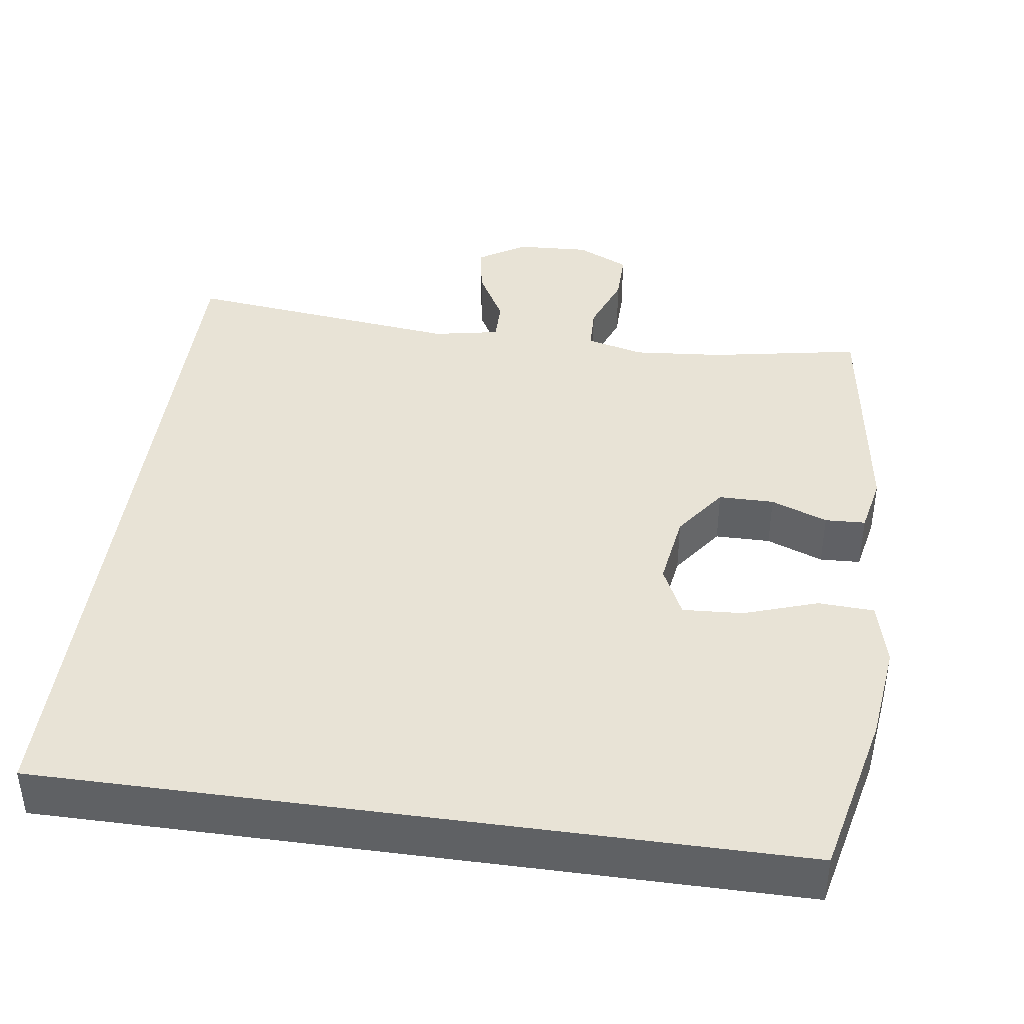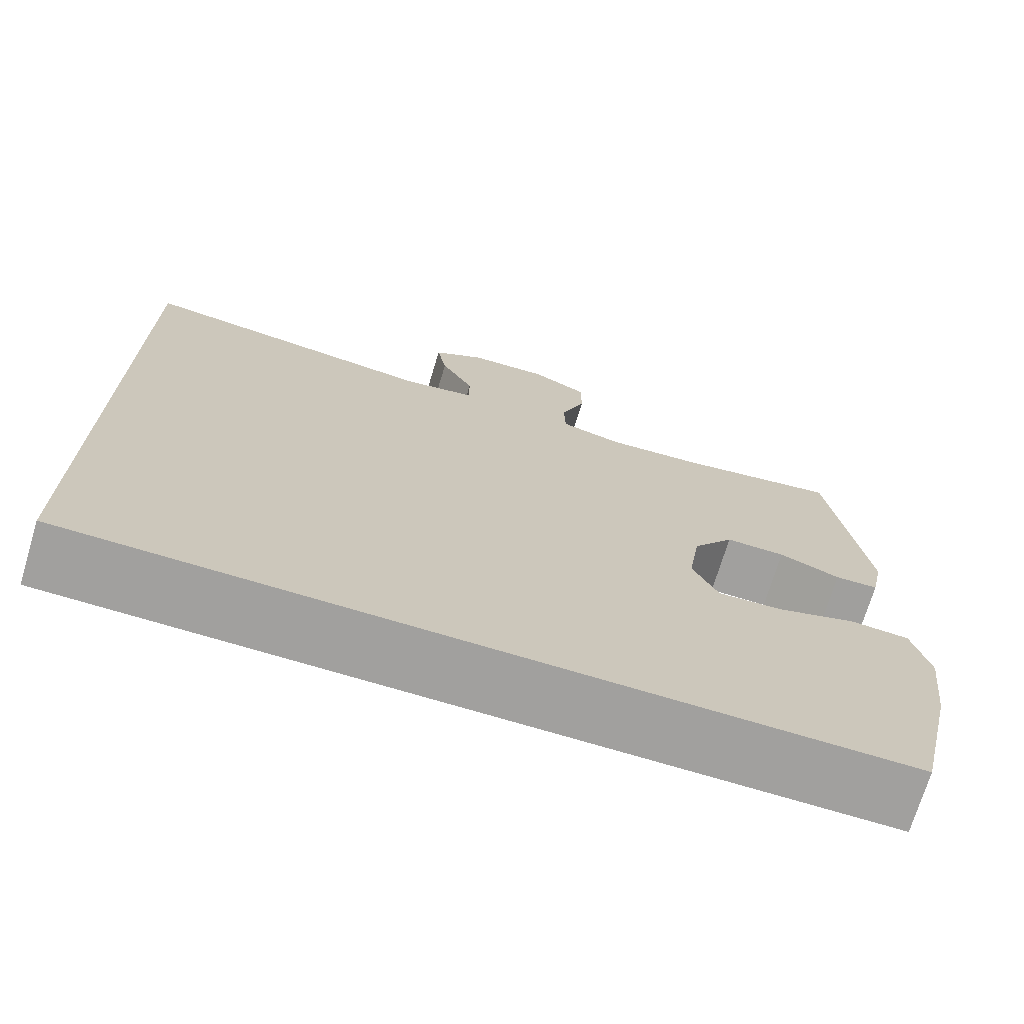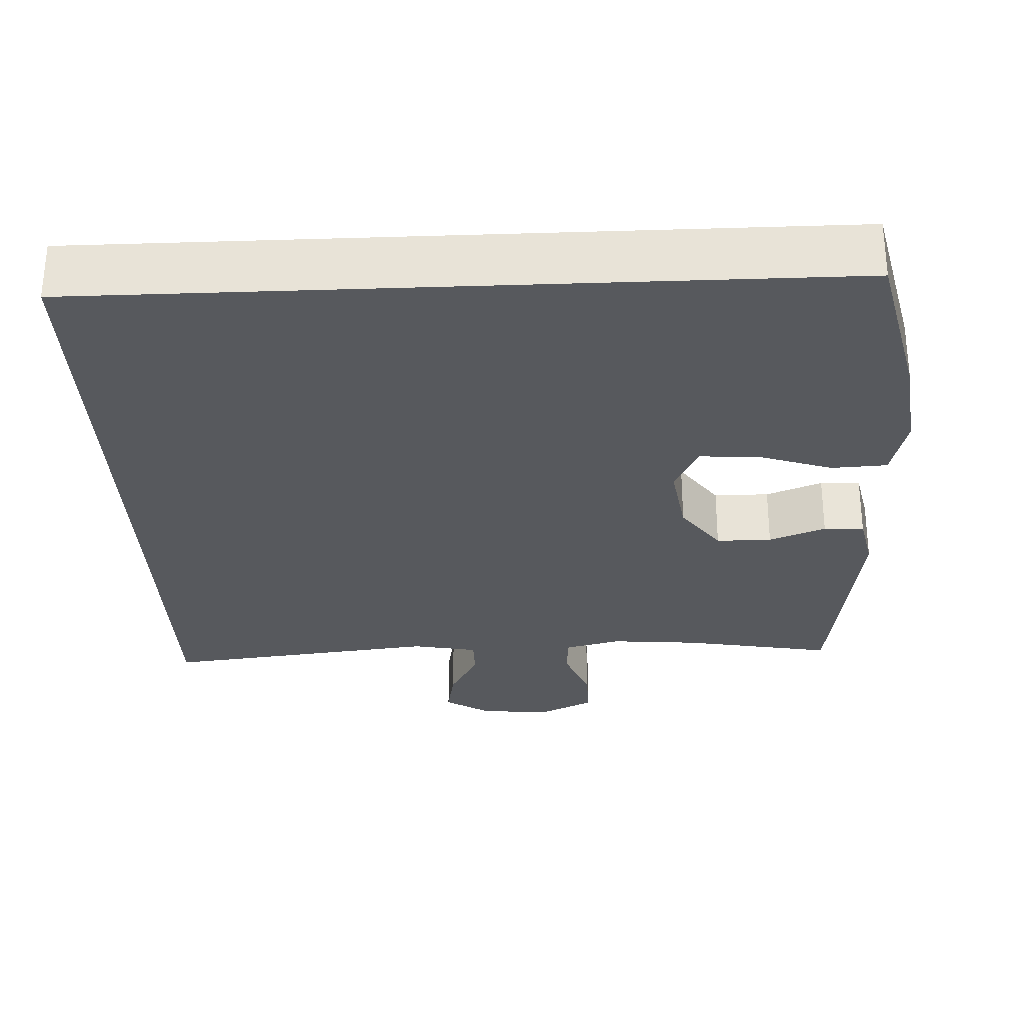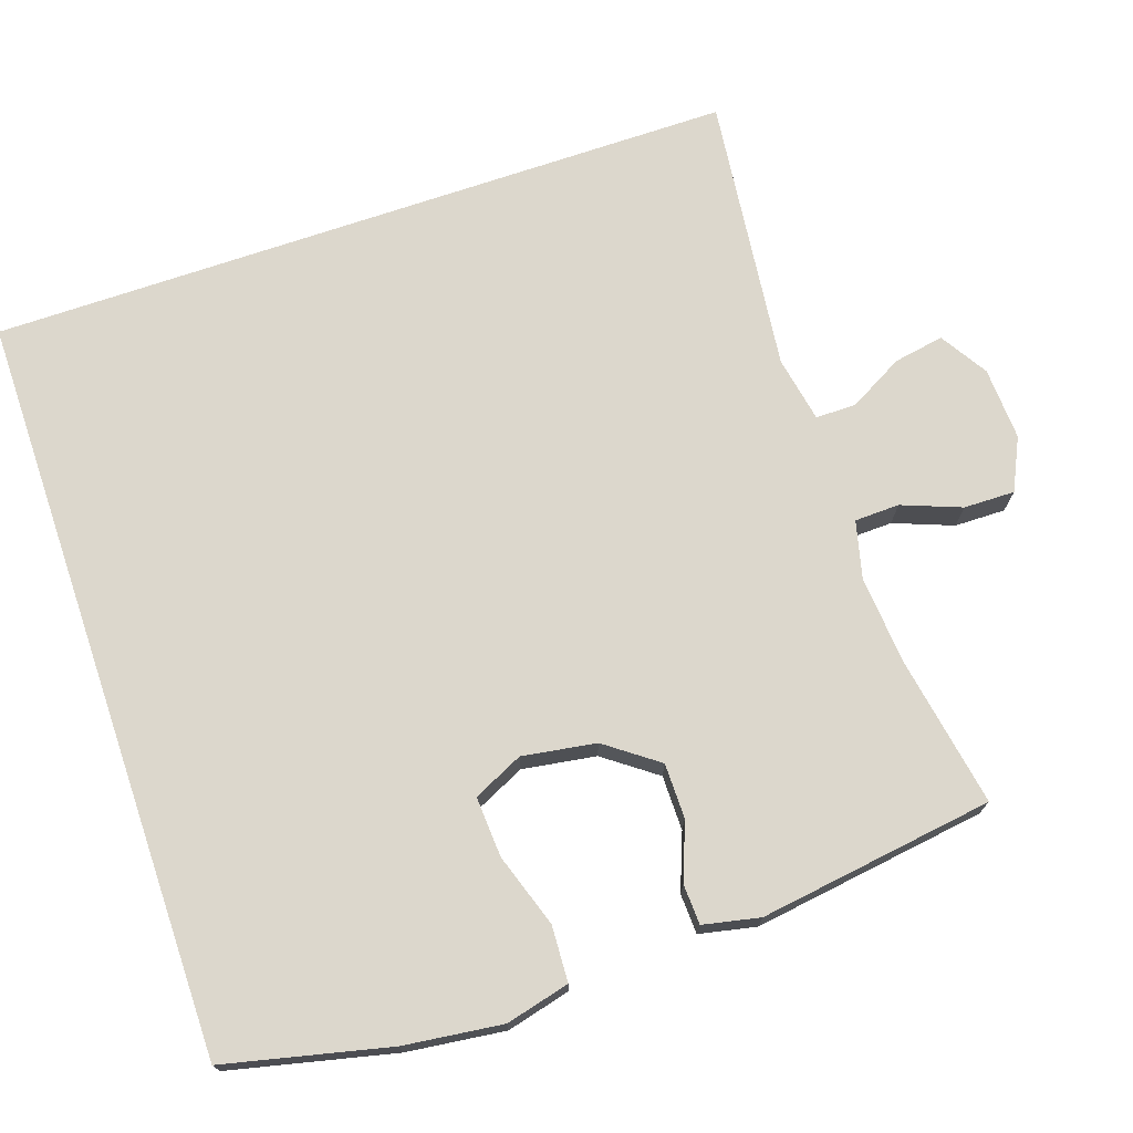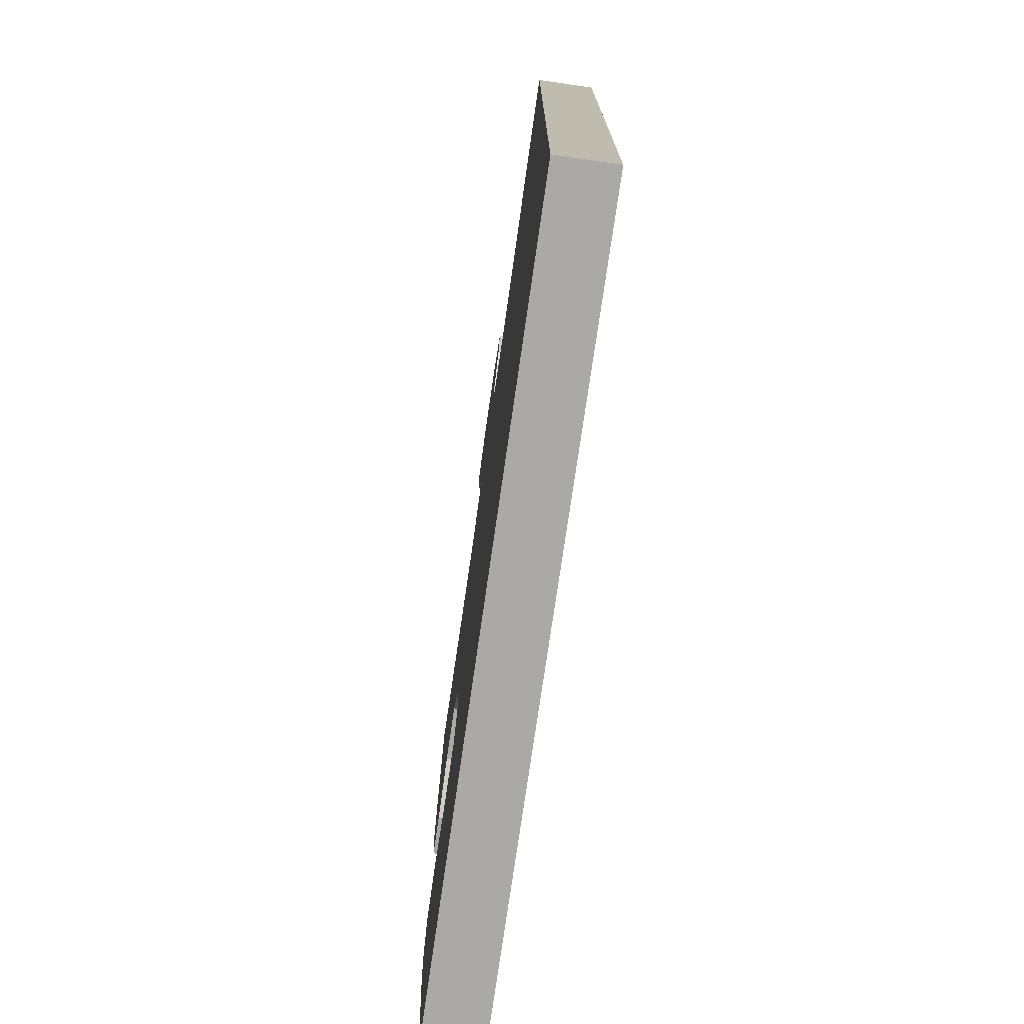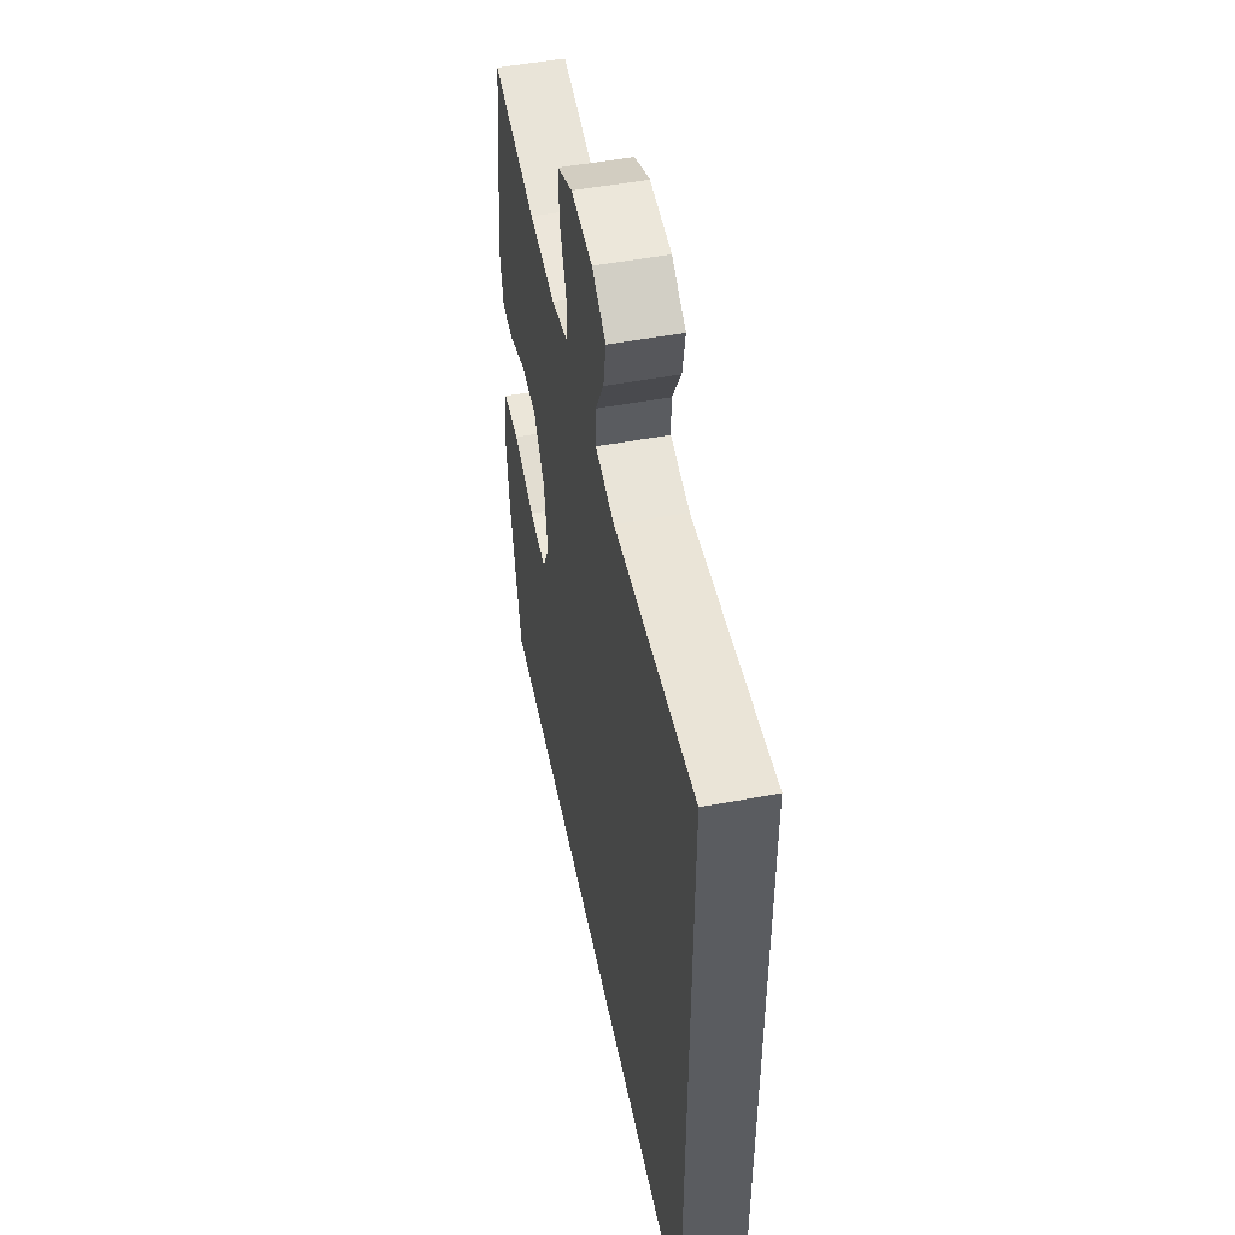
<metadata>
{"format":"obj","ext":"obj","renderer":"f3d","projection":"perspective","resolution":1024,"background":"white","views":[{"elev":41.7,"azim":-172.1,"up":"+Y"},{"elev":-71.8,"azim":163.2,"up":"+Z"},{"elev":-29.6,"azim":-177.5,"up":"+Y"},{"elev":72.9,"azim":-108.7,"up":"+Y"},{"elev":-75.4,"azim":81.8,"up":"+Z"},{"elev":51.1,"azim":78.4,"up":"+Z"}]}
</metadata>
<code>
o path288
v 0.1364 0.0375 0.4394
v 0.04855 0.0375 0.4562
v 0.04845 0.0375 0.5101
v 0.08876 0.0375 0.5832
v 0.1008 0.0375 0.6502
v 0.03762 0.0375 0.6896
v -0.05992 0.0375 0.6945
v -0.1292 0.0375 0.6617
v -0.1283 0.0375 0.5934
v -0.09794 0.0375 0.5143
v -0.09977 0.0375 0.4544
v -0.1765 0.0375 0.4354
v -0.2958 0.0375 0.4456
v -0.4961 0.0375 0.4815
v -0.5411 0.0375 0.1668
v -0.5251 0.0375 0.09092
v -0.4712 0.0375 0.08846
v -0.3956 0.0375 0.1173
v -0.3216 0.0375 0.1171
v -0.2704 0.0375 0.04727
v -0.2552 0.0375 -0.05142
v -0.287 0.0375 -0.1182
v -0.3681 0.0375 -0.1132
v -0.4664 0.0375 -0.08024
v -0.5411 0.0375 -0.08409
v -0.5627 0.0375 -0.1695
v -0.5467 0.0375 -0.3007
v -0.4961 0.0375 -0.5204
v 0.5056 0.0375 -0.5204
v 0.5056 0.0375 0.4815
v 0.1364 -0.0375 0.4394
v 0.04855 -0.0375 0.4562
v 0.04845 -0.0375 0.5101
v 0.08876 -0.0375 0.5832
v 0.1008 -0.0375 0.6502
v 0.03762 -0.0375 0.6896
v -0.05992 -0.0375 0.6945
v -0.1292 -0.0375 0.6617
v -0.1283 -0.0375 0.5934
v -0.09794 -0.0375 0.5143
v -0.09977 -0.0375 0.4544
v -0.1765 -0.0375 0.4354
v -0.2958 -0.0375 0.4456
v -0.4961 -0.0375 0.4815
v -0.5411 -0.0375 0.1668
v -0.5251 -0.0375 0.09092
v -0.4712 -0.0375 0.08846
v -0.3956 -0.0375 0.1173
v -0.3216 -0.0375 0.1171
v -0.2704 -0.0375 0.04727
v -0.2552 -0.0375 -0.05142
v -0.287 -0.0375 -0.1182
v -0.3681 -0.0375 -0.1132
v -0.4664 -0.0375 -0.08024
v -0.5411 -0.0375 -0.08409
v -0.5627 -0.0375 -0.1695
v -0.5467 -0.0375 -0.3007
v -0.4961 -0.0375 -0.5204
v 0.5056 -0.0375 -0.5204
v 0.5056 -0.0375 0.4815
v -0.5411 0.0375 -0.08409
v -0.5411 0.0375 -0.08409
v -0.5627 0.0375 -0.1695
v -0.5467 0.0375 -0.3007
v -0.4664 0.0375 -0.08024
v -0.5411 0.0375 0.1668
v -0.5251 0.0375 0.09092
v -0.5251 0.0375 0.09092
v -0.4712 0.0375 0.08846
v -0.4961 0.0375 0.4815
v -0.4961 0.0375 0.4815
v -0.4961 0.0375 -0.5204
v -0.4961 0.0375 -0.5204
v 0.5056 0.0375 -0.5204
v 0.5056 0.0375 -0.5204
v -0.3956 0.0375 0.1173
v -0.3681 0.0375 -0.1132
v -0.2958 0.0375 0.4456
v -0.3216 0.0375 0.1171
v -0.287 0.0375 -0.1182
v -0.287 0.0375 -0.1182
v -0.2704 0.0375 0.04727
v -0.1765 0.0375 0.4354
v -0.2552 0.0375 -0.05142
v -0.09977 0.0375 0.4544
v -0.09977 0.0375 0.4544
v -0.05992 0.0375 0.6945
v -0.1292 0.0375 0.6617
v -0.1292 0.0375 0.6617
v -0.1283 0.0375 0.5934
v -0.09794 0.0375 0.5143
v 0.03762 0.0375 0.6896
v 0.1008 0.0375 0.6502
v 0.1008 0.0375 0.6502
v 0.04855 0.0375 0.4562
v 0.04855 0.0375 0.4562
v 0.04845 0.0375 0.5101
v 0.08876 0.0375 0.5832
v 0.1364 0.0375 0.4394
v 0.5056 0.0375 0.4815
v 0.5056 0.0375 0.4815
v -0.5411 -0.0375 -0.08409
v -0.5411 -0.0375 -0.08409
v -0.5627 -0.0375 -0.1695
v -0.5467 -0.0375 -0.3007
v -0.4664 -0.0375 -0.08024
v -0.5411 -0.0375 0.1668
v -0.5251 -0.0375 0.09092
v -0.5251 -0.0375 0.09092
v -0.4712 -0.0375 0.08846
v -0.4961 -0.0375 0.4815
v -0.4961 -0.0375 0.4815
v -0.4961 -0.0375 -0.5204
v -0.4961 -0.0375 -0.5204
v 0.5056 -0.0375 -0.5204
v 0.5056 -0.0375 -0.5204
v -0.3956 -0.0375 0.1173
v -0.3681 -0.0375 -0.1132
v -0.2958 -0.0375 0.4456
v -0.3216 -0.0375 0.1171
v -0.287 -0.0375 -0.1182
v -0.287 -0.0375 -0.1182
v -0.2704 -0.0375 0.04727
v -0.1765 -0.0375 0.4354
v -0.2552 -0.0375 -0.05142
v -0.09977 -0.0375 0.4544
v -0.09977 -0.0375 0.4544
v -0.05992 -0.0375 0.6945
v -0.1292 -0.0375 0.6617
v -0.1292 -0.0375 0.6617
v -0.1283 -0.0375 0.5934
v -0.09794 -0.0375 0.5143
v 0.03762 -0.0375 0.6896
v 0.1008 -0.0375 0.6502
v 0.1008 -0.0375 0.6502
v 0.04855 -0.0375 0.4562
v 0.04855 -0.0375 0.4562
v 0.04845 -0.0375 0.5101
v 0.08876 -0.0375 0.5832
v 0.1364 -0.0375 0.4394
v 0.5056 -0.0375 0.4815
v 0.5056 -0.0375 0.4815
f 120 119 117
f 113 121 105
f 129 131 128
f 133 139 134
f 139 128 138
f 131 138 128
f 115 125 121
f 105 118 104
f 140 125 115
f 108 110 107
f 133 128 139
f 131 132 138
f 120 123 124
f 117 107 110
f 124 123 126
f 119 120 124
f 118 106 104
f 126 123 136
f 121 118 105
f 104 106 102
f 138 132 136
f 140 115 141
f 132 126 136
f 107 119 111
f 107 117 119
f 123 125 140
f 136 123 140
f 115 121 113
f 62 26 56 103
f 26 27 57 56
f 24 25 55 54
f 15 68 109 45
f 16 17 47 46
f 71 15 45 112
f 27 73 114 57
f 28 75 116 58
f 17 18 48 47
f 23 24 54 53
f 13 14 44 43
f 18 19 49 48
f 81 23 53 122
f 19 20 50 49
f 12 13 43 42
f 21 22 52 51
f 20 21 51 50
f 86 12 42 127
f 7 89 130 37
f 8 9 39 38
f 9 10 40 39
f 10 11 41 40
f 6 7 37 36
f 94 6 36 135
f 96 3 33 137
f 4 5 35 34
f 3 4 34 33
f 1 2 32 31
f 101 1 31 142
f 29 30 60 59
f 79 76 78
f 72 64 80
f 88 87 90
f 92 93 98
f 98 97 87
f 90 87 97
f 74 80 84
f 64 63 77
f 99 74 84
f 67 66 69
f 92 98 87
f 90 97 91
f 79 83 82
f 76 69 66
f 83 85 82
f 78 83 79
f 77 63 65
f 85 95 82
f 80 64 77
f 63 61 65
f 97 95 91
f 99 100 74
f 91 95 85
f 66 70 78
f 66 78 76
f 82 99 84
f 95 99 82
f 74 72 80

</code>
